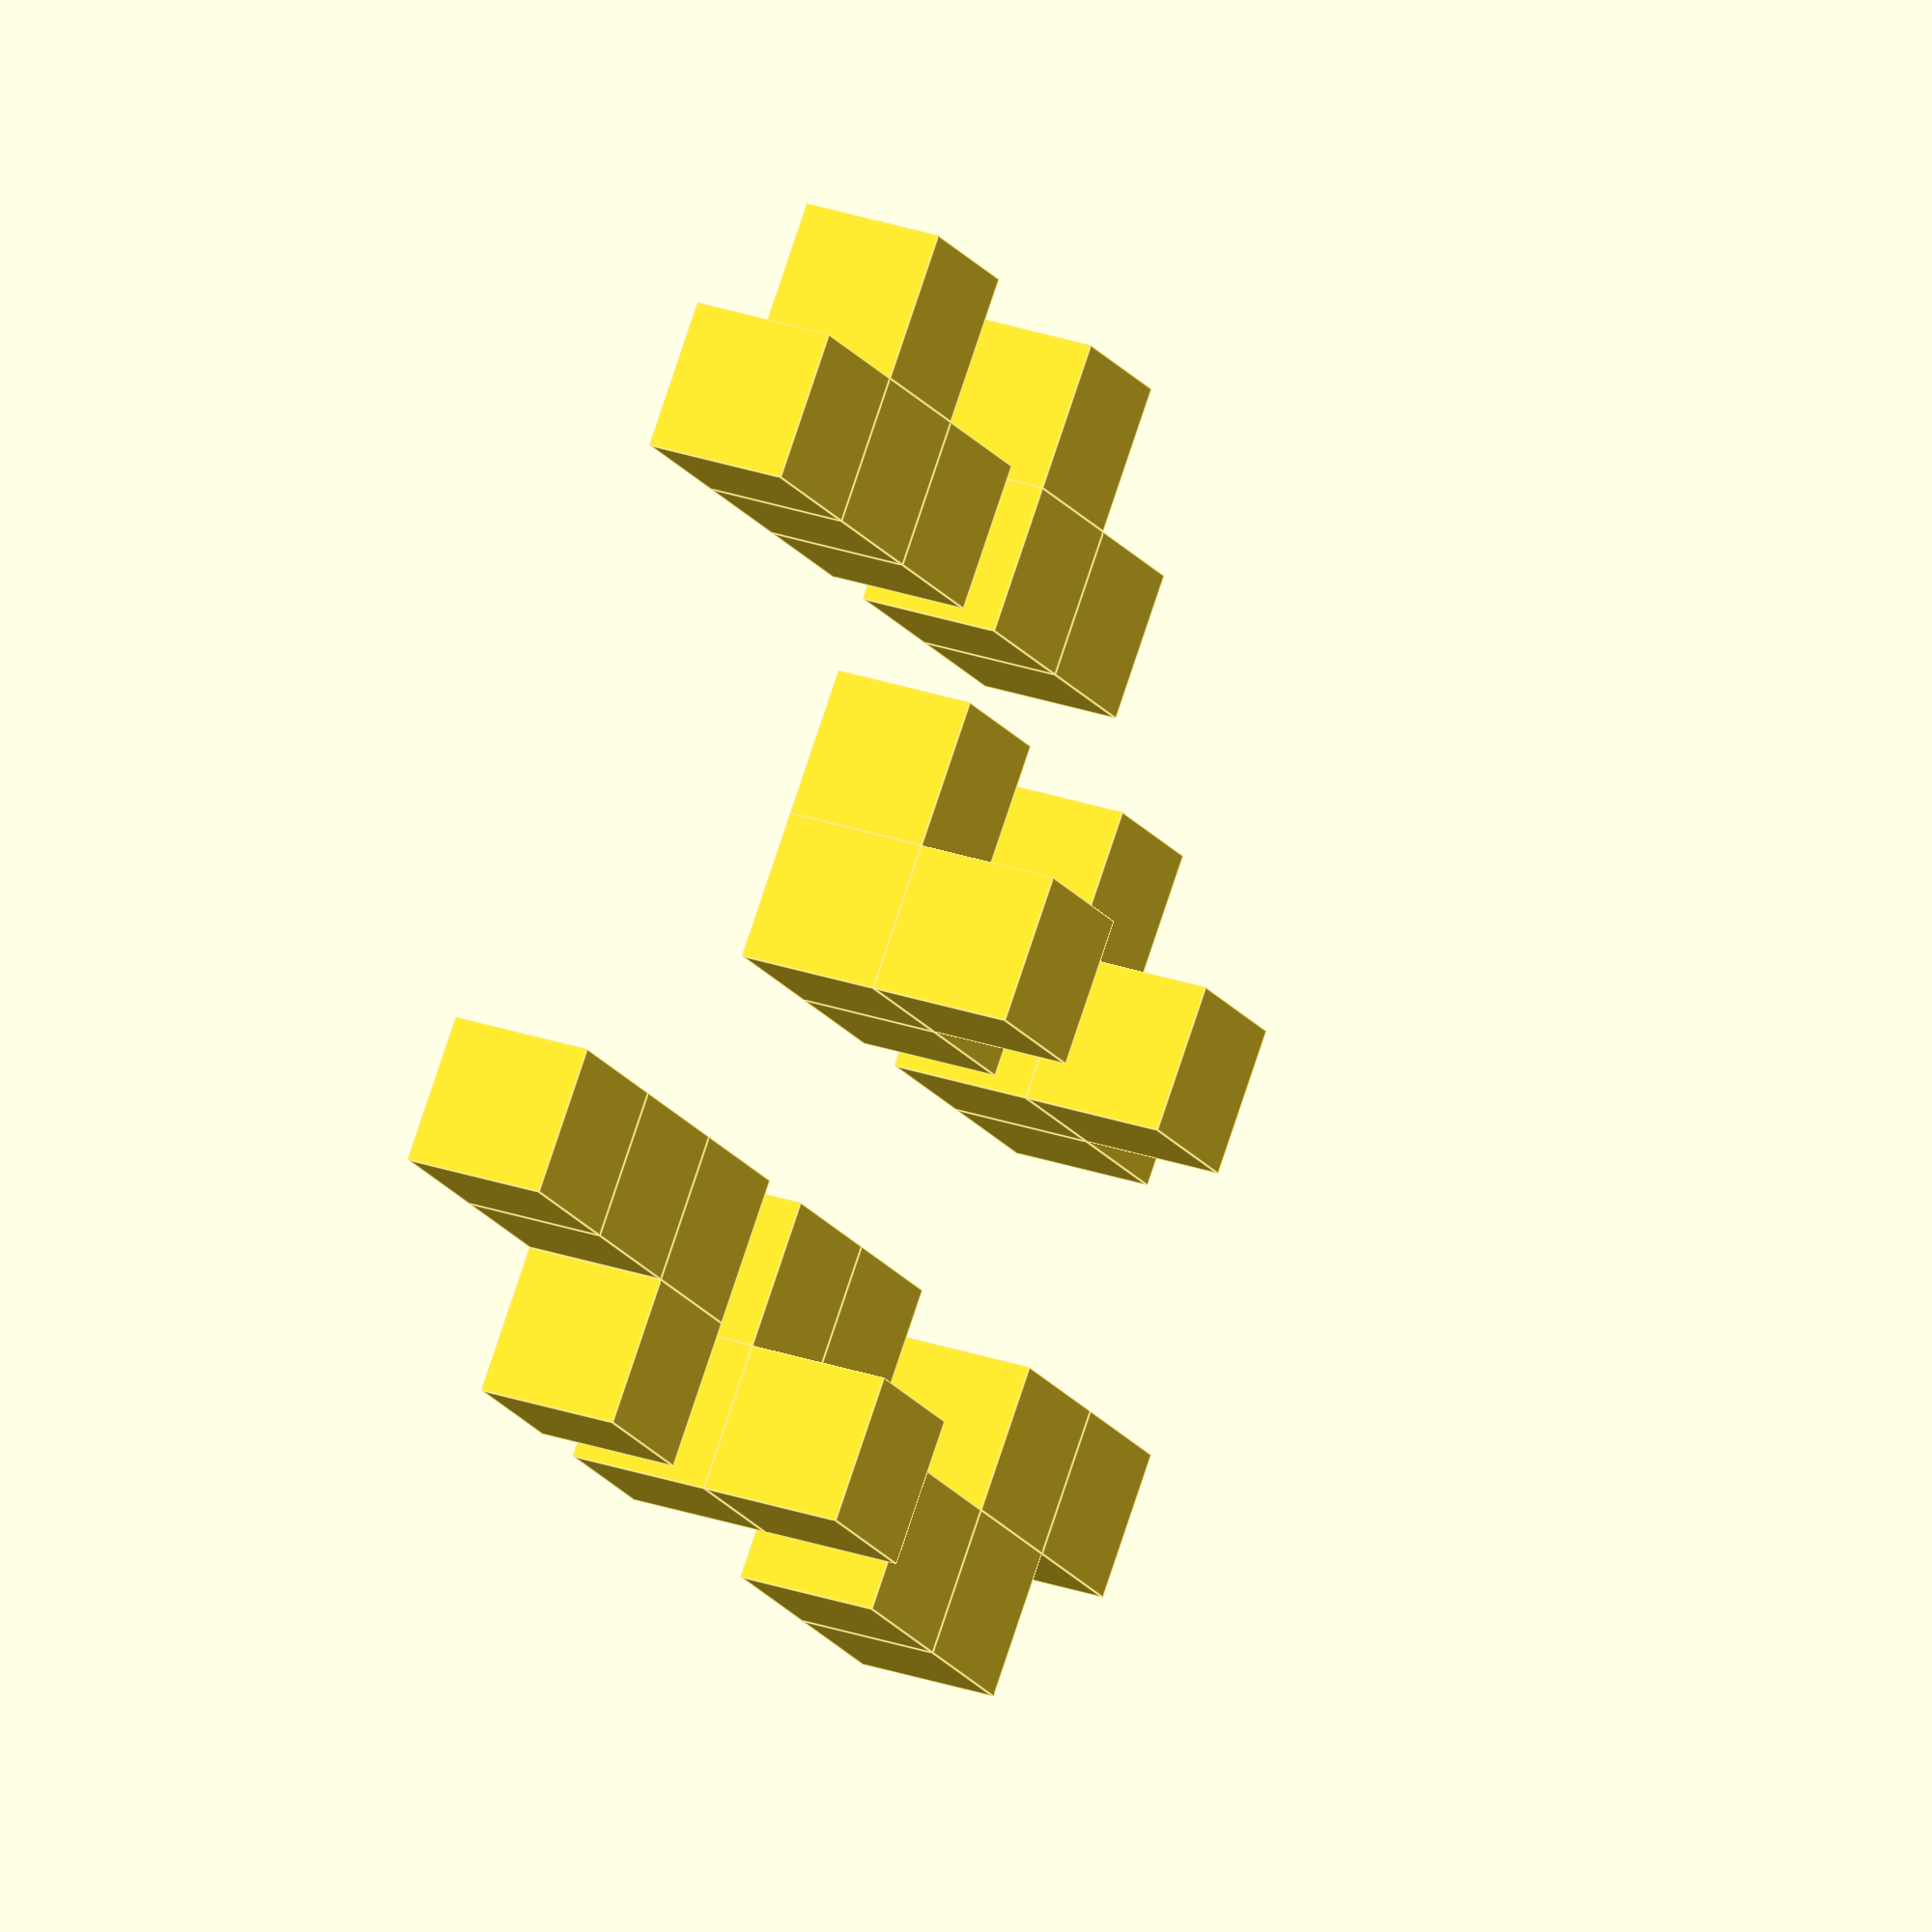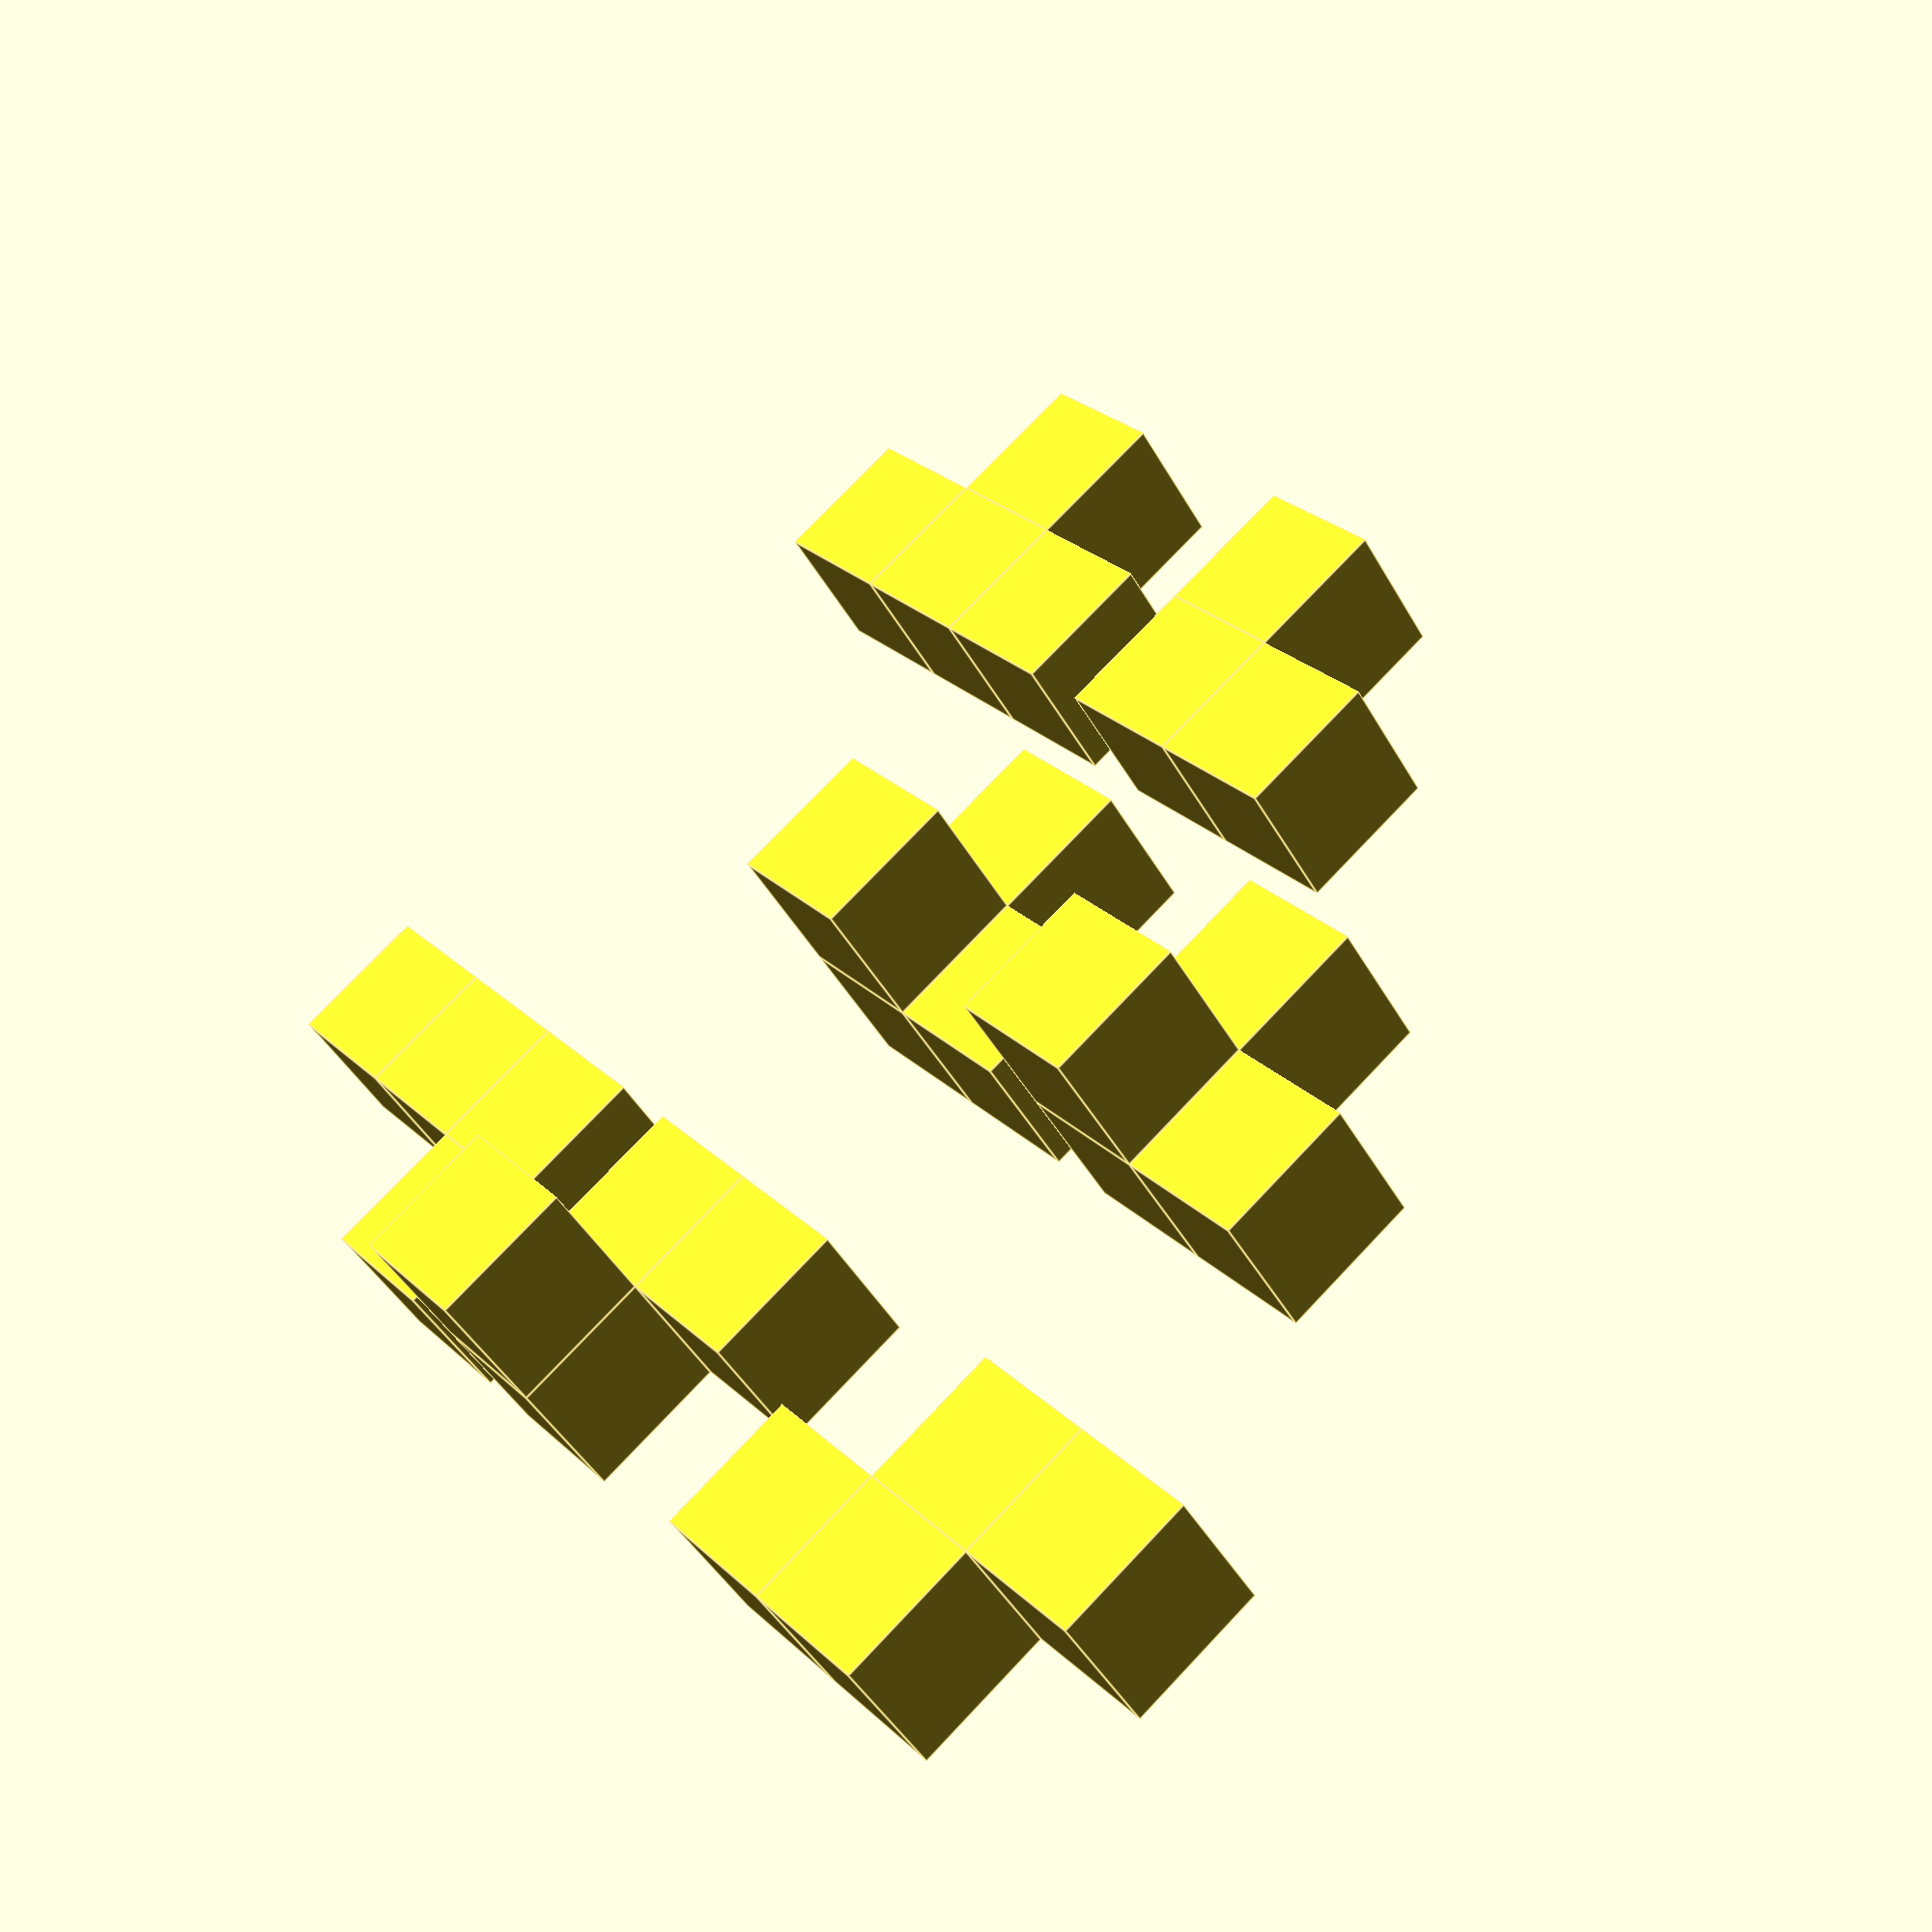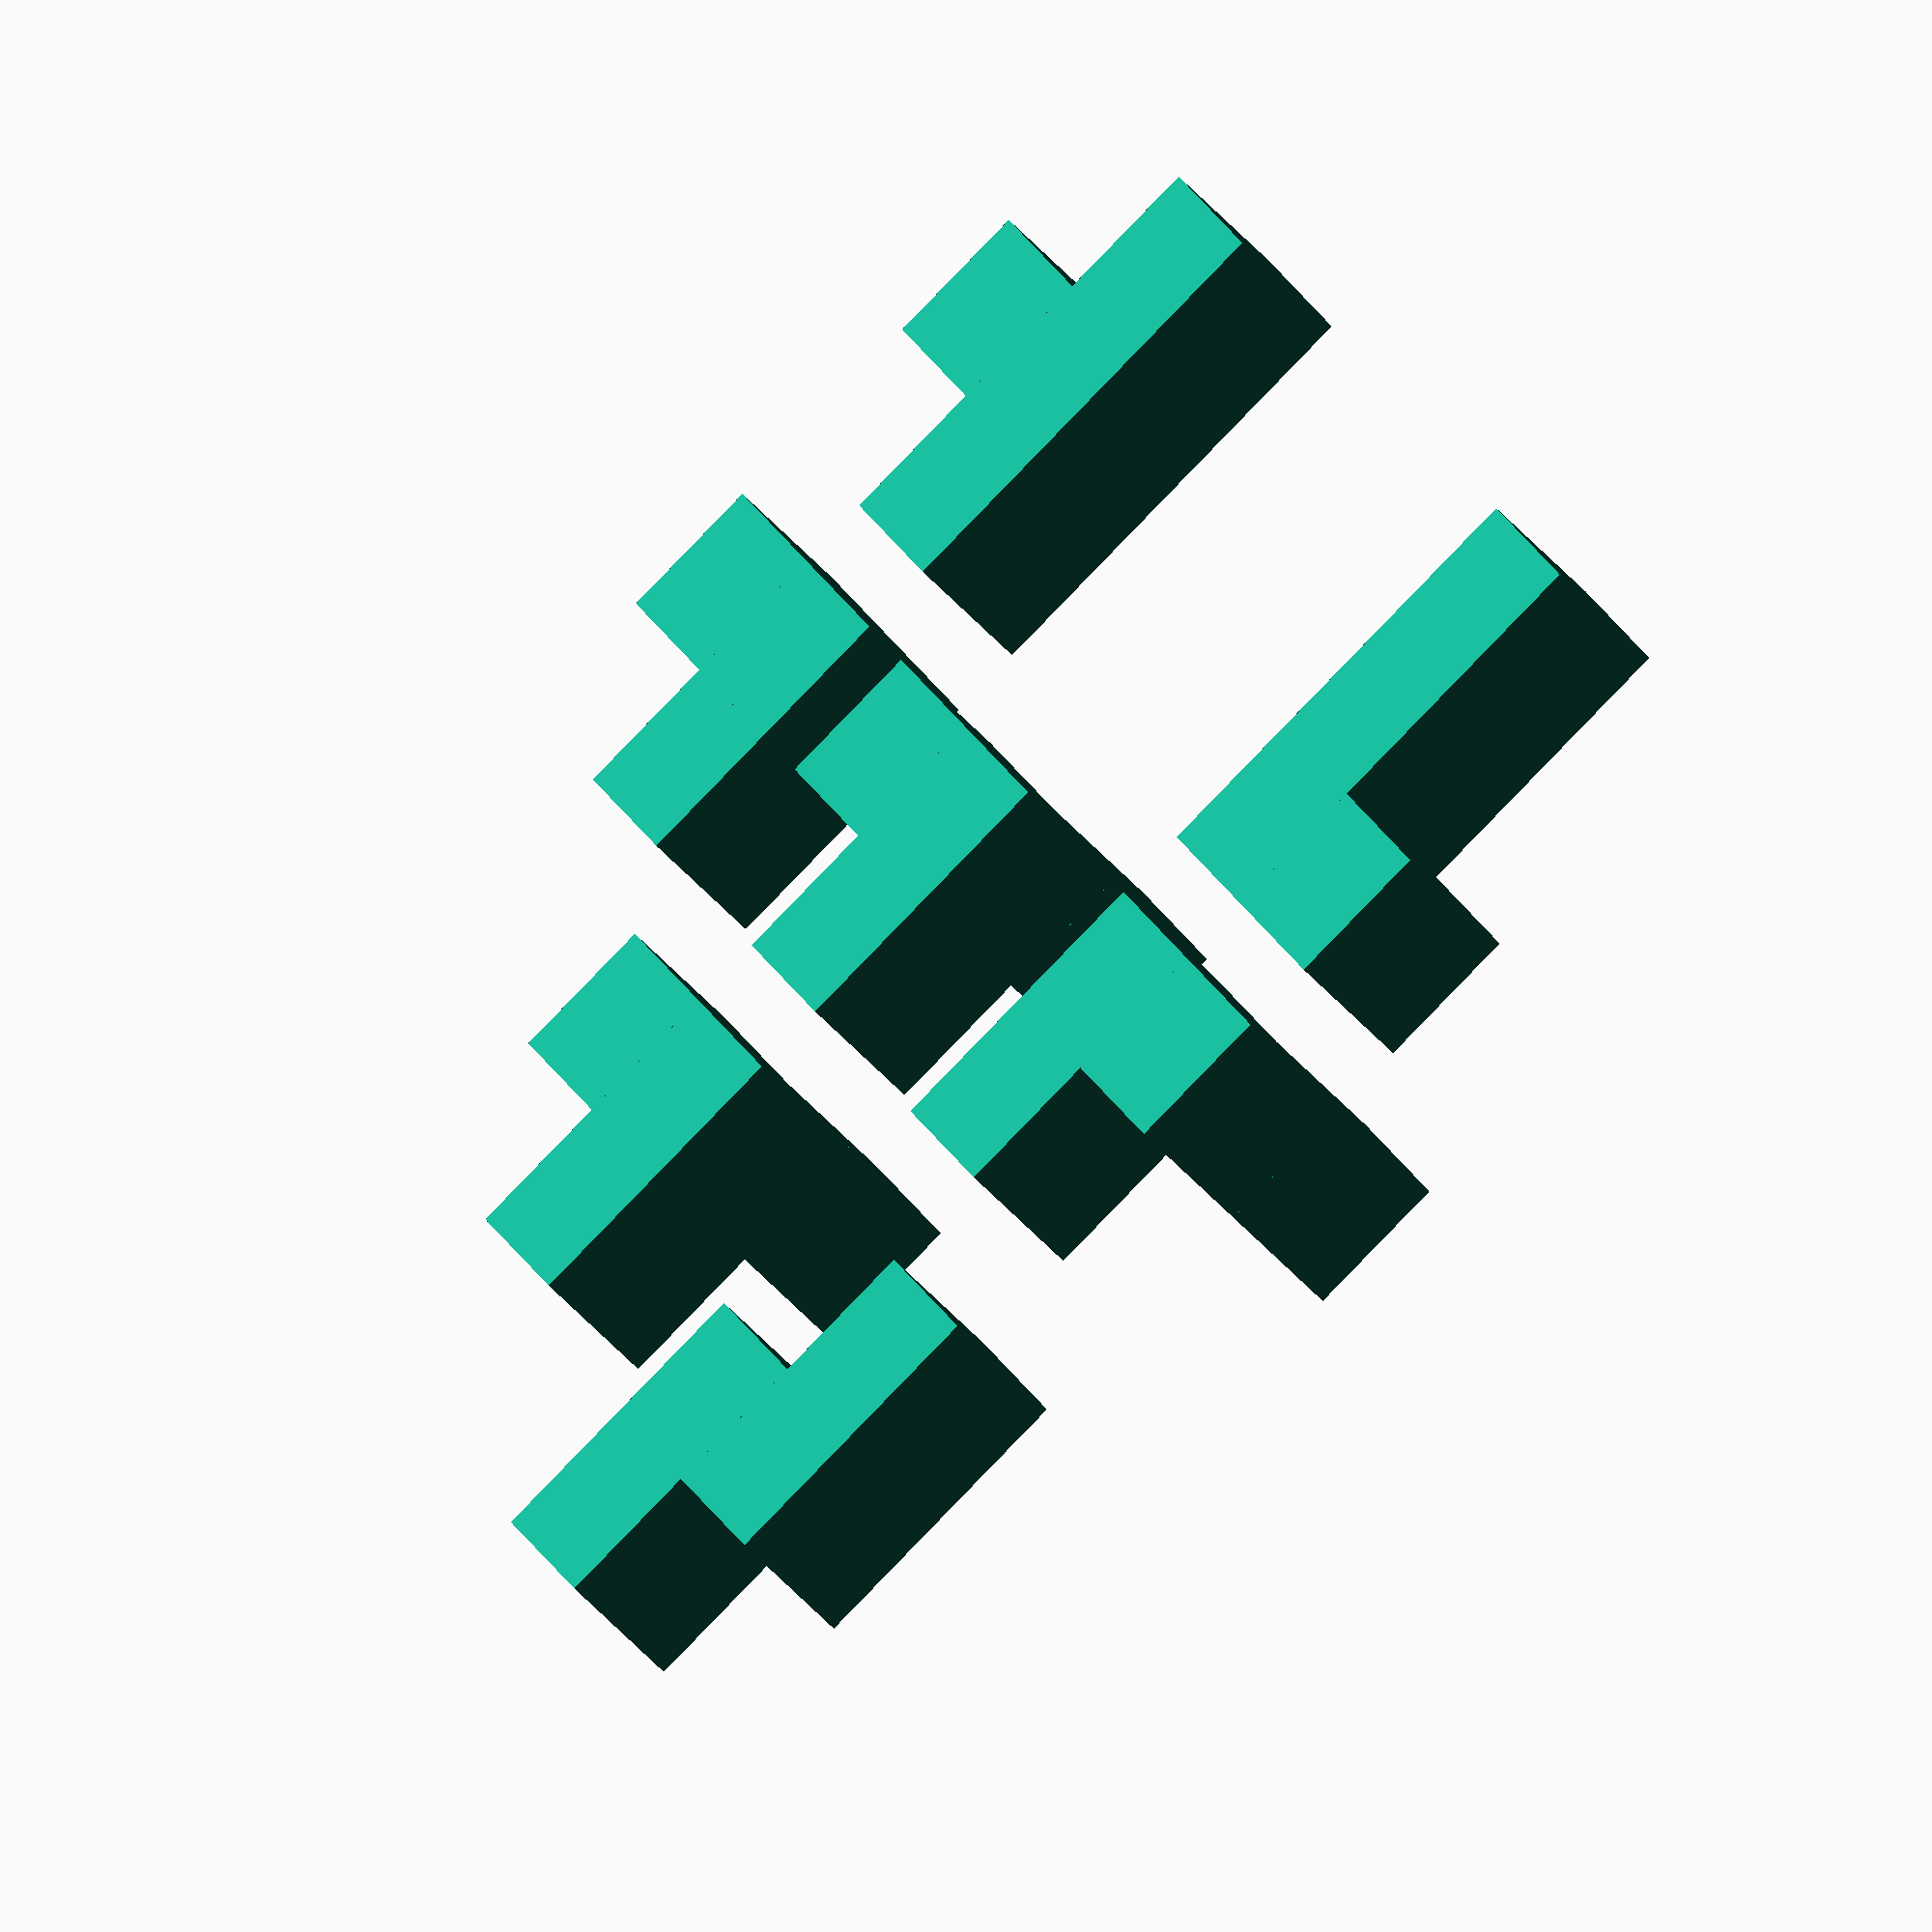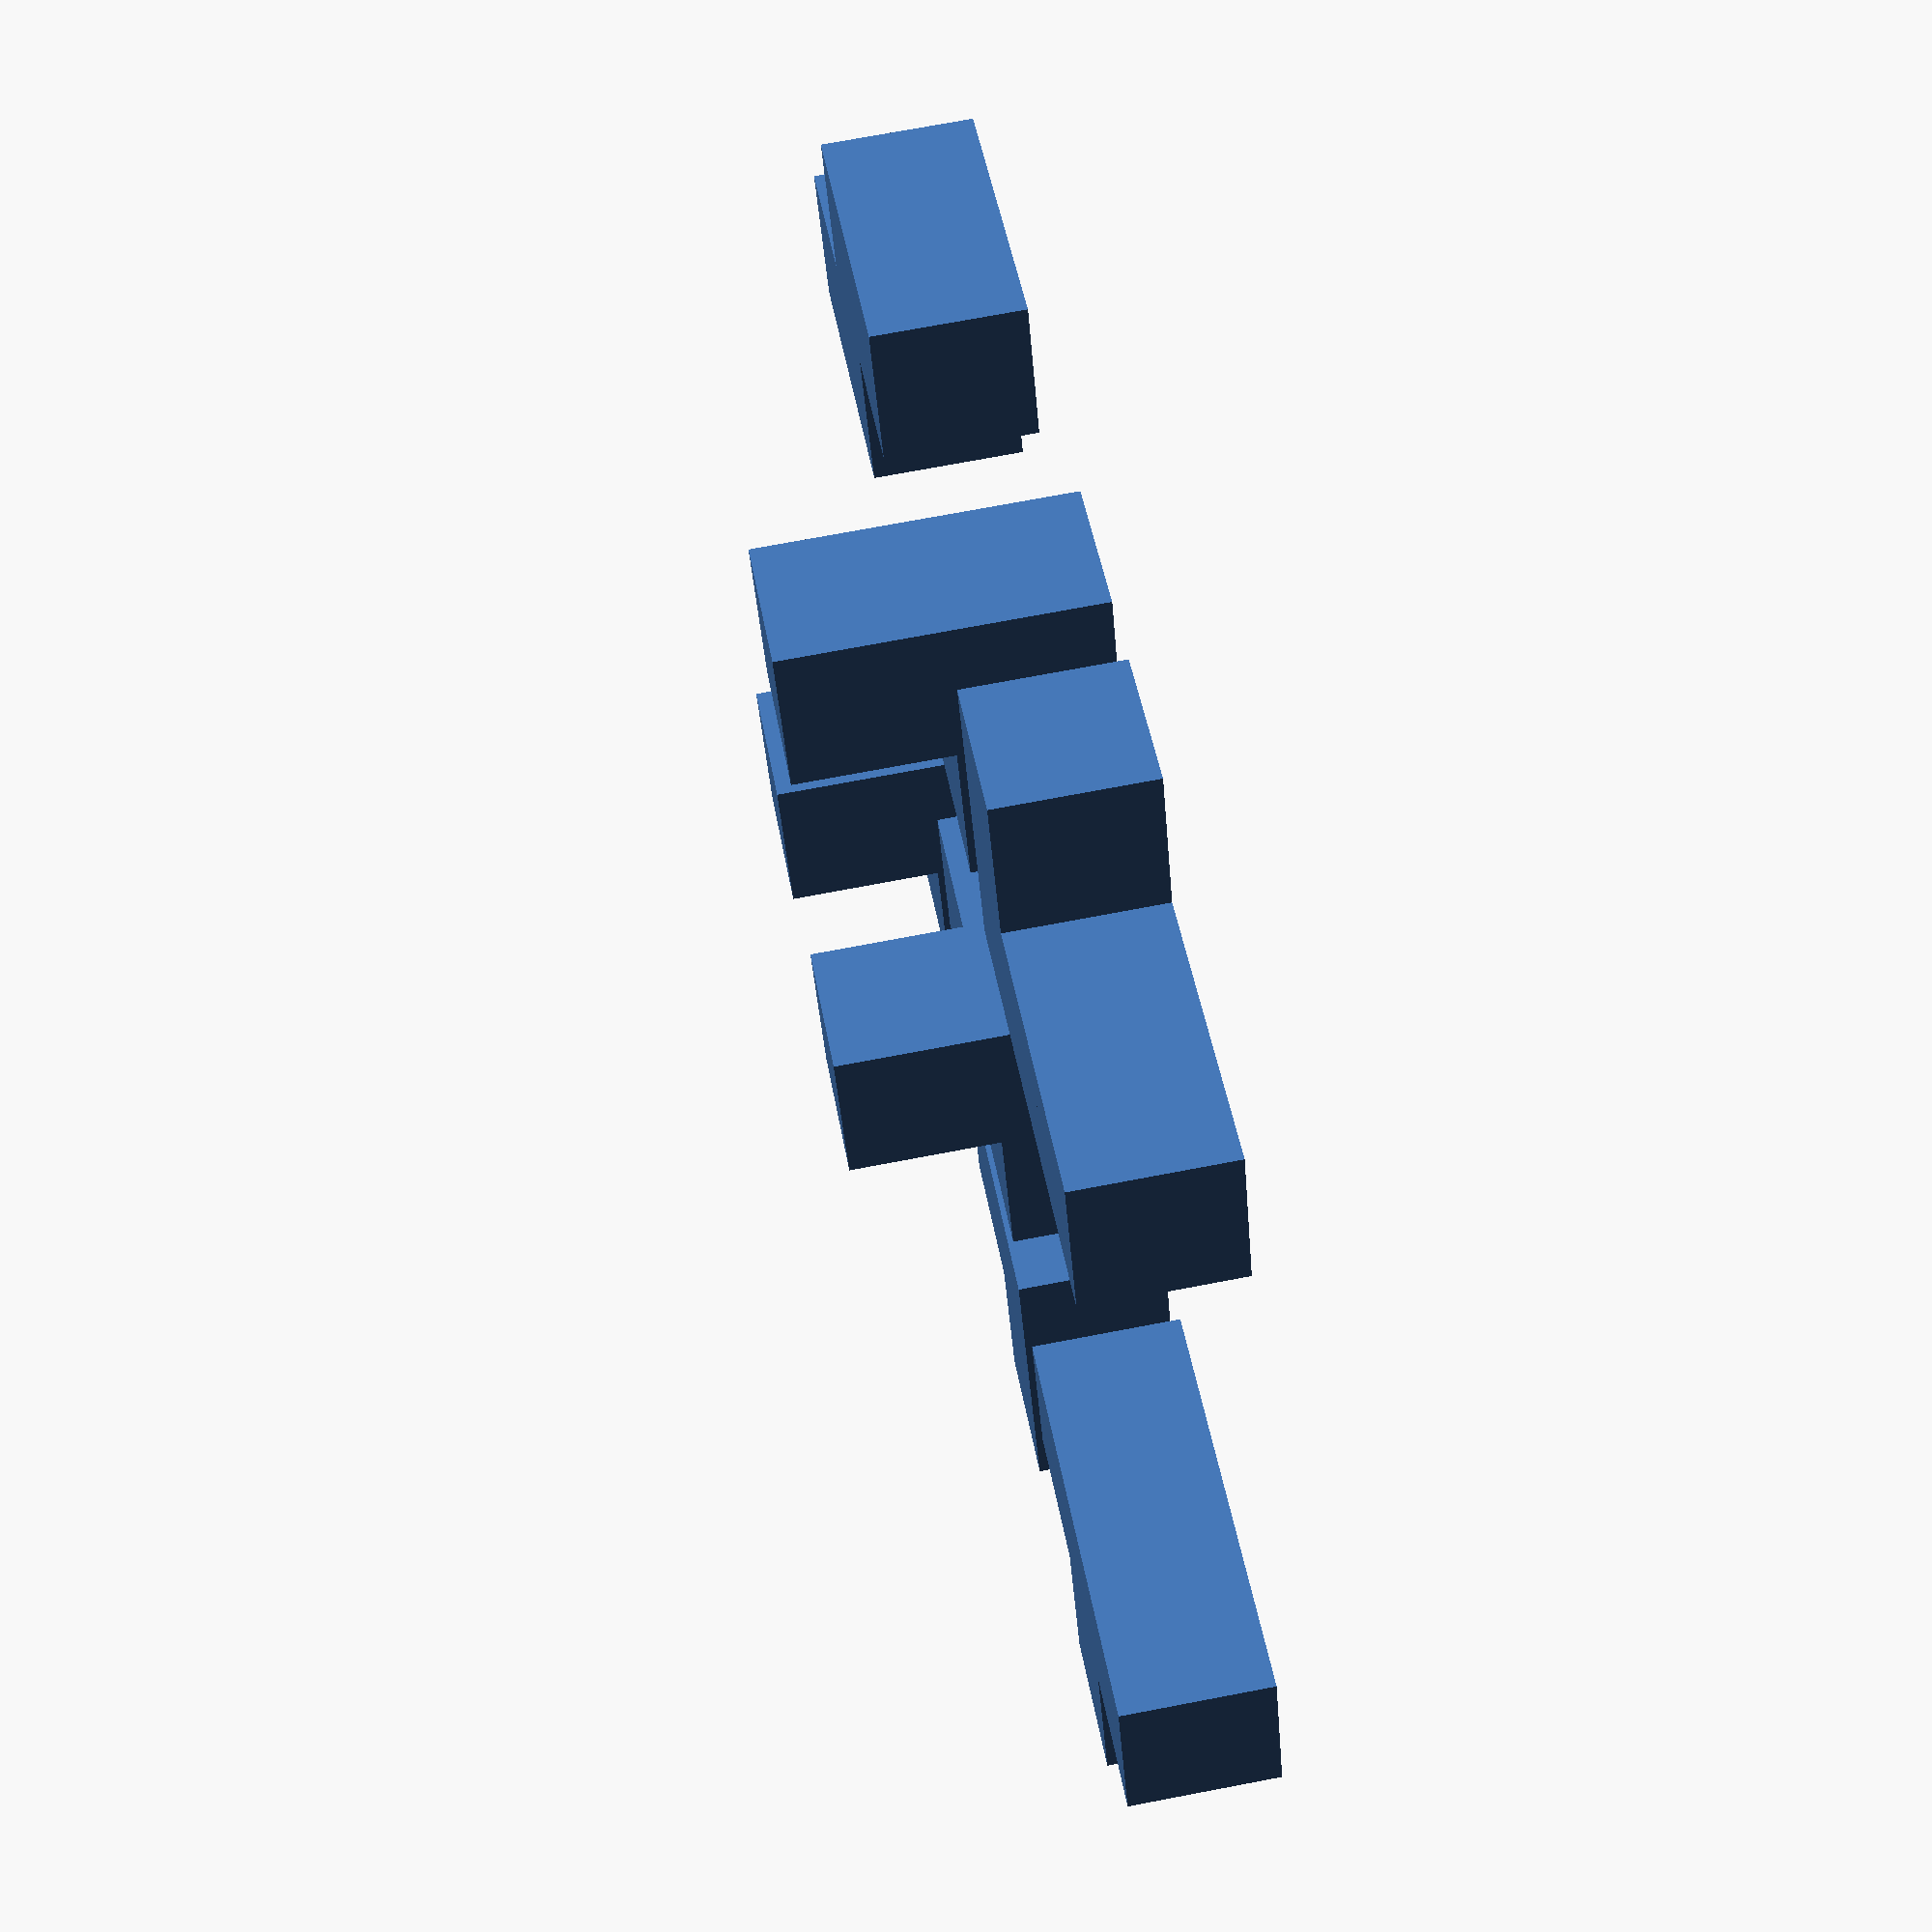
<openscad>
module wurf(){
cube([8, 8, 8]);
}

module kul(){
    union(){
    wurf();
    translate([8, 0, 0])
        wurf();
    translate([0, 8, 0])
        wurf();
    translate([0, 0, 8])
        wurf();
    }
}

kul();
translate([20, 0, 0])
    kul();

union(){
    translate([0, 20, 0])
        wurf();
    translate([8, 20, 0])
        wurf();
    translate([0, 28, 0])
        wurf();
}

union(){
    translate([0, -20, 0])
        wurf();
    translate([8, -20, 0])
        wurf();
    translate([0, -28, 0])
        wurf();
    translate([0, -28, 8])
        wurf();
}

union(){
    translate([30, -20, 0])
        wurf();
    translate([38, -20, 0])
        wurf();
    translate([30, -28, 0])
        wurf();
    translate([22, -28, 0])
        wurf();
}


union(){
    translate([-20, 20, 0])
        wurf();
    translate([-28, 20, 0])
        wurf();
    translate([-20, 28, 0])
        wurf();
    translate([-12, 20, 0])
        wurf();
}

union(){
    translate([-20, -20, 0])
        wurf();
    translate([-28, -20, 0])
        wurf();
    translate([-12, -28, 0])
        wurf();
    translate([-12, -20, 0])
        wurf();
}
</openscad>
<views>
elev=335.6 azim=38.4 roll=300.6 proj=o view=edges
elev=223.0 azim=230.4 roll=153.1 proj=p view=edges
elev=42.3 azim=30.8 roll=215.8 proj=o view=solid
elev=287.9 azim=154.3 roll=79.2 proj=p view=wireframe
</views>
